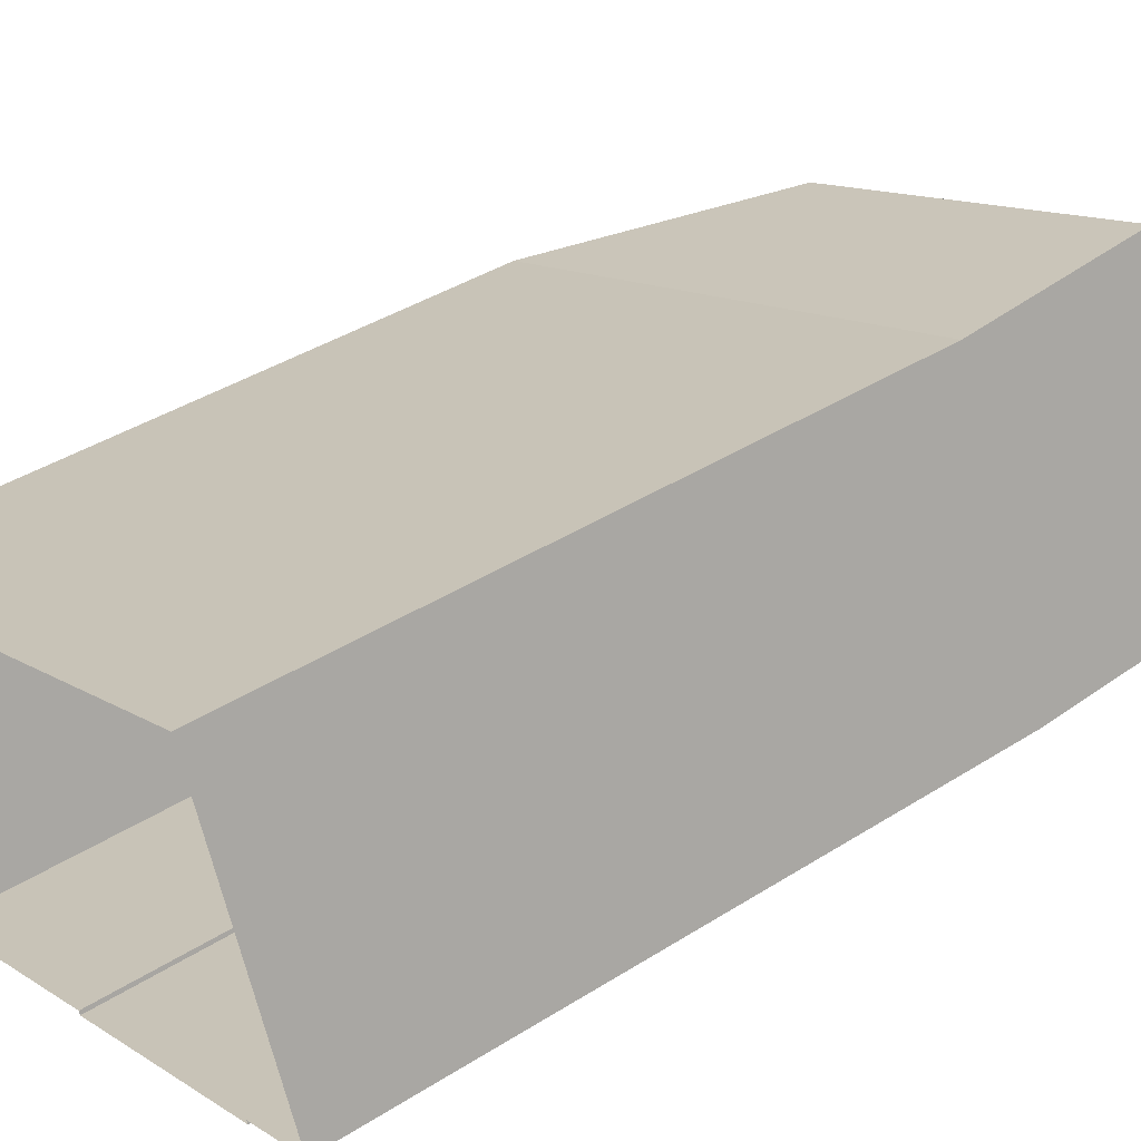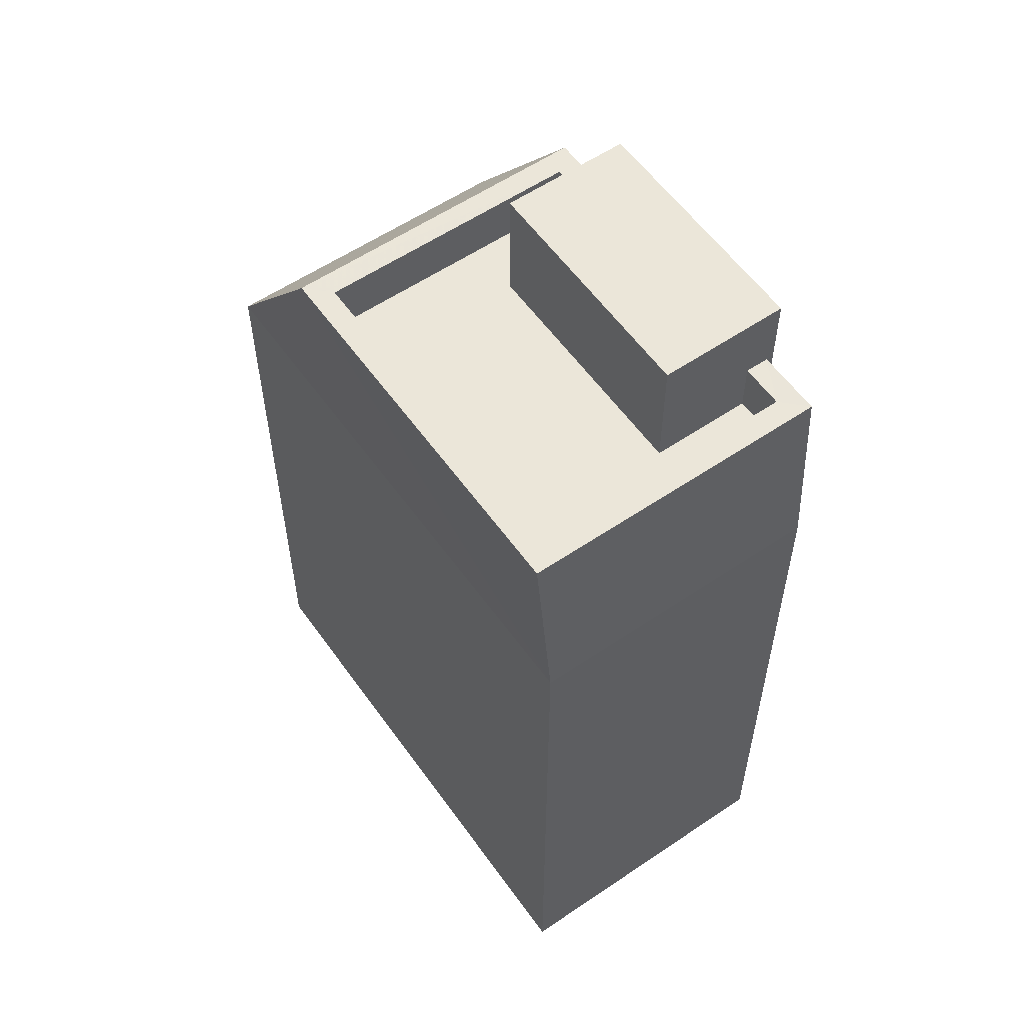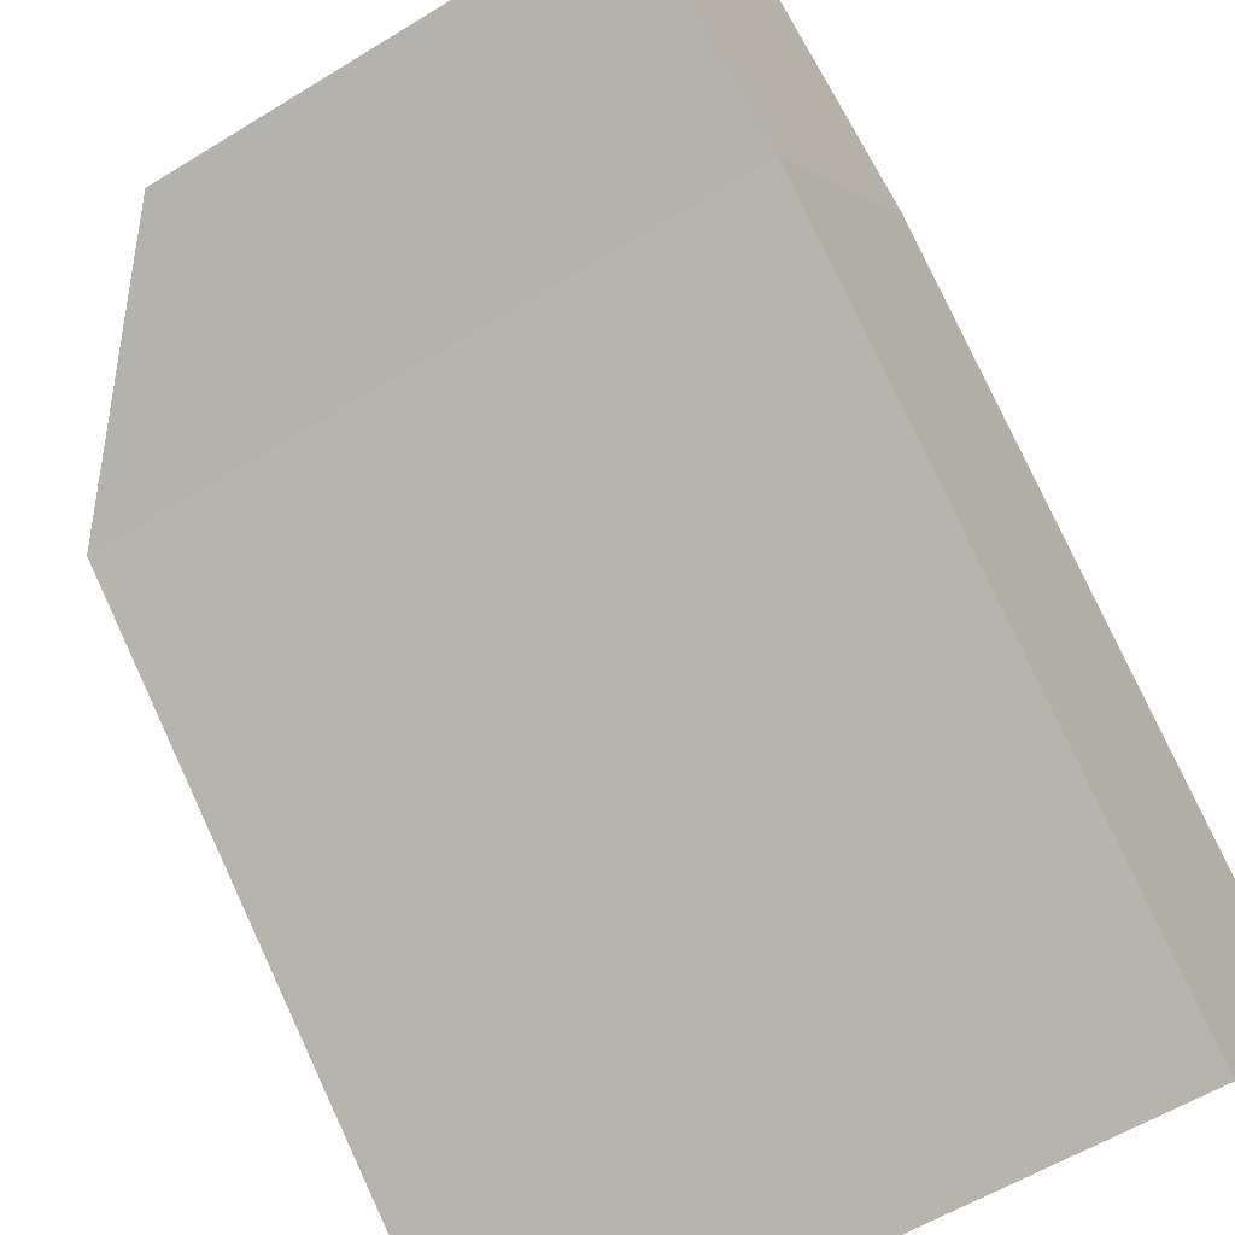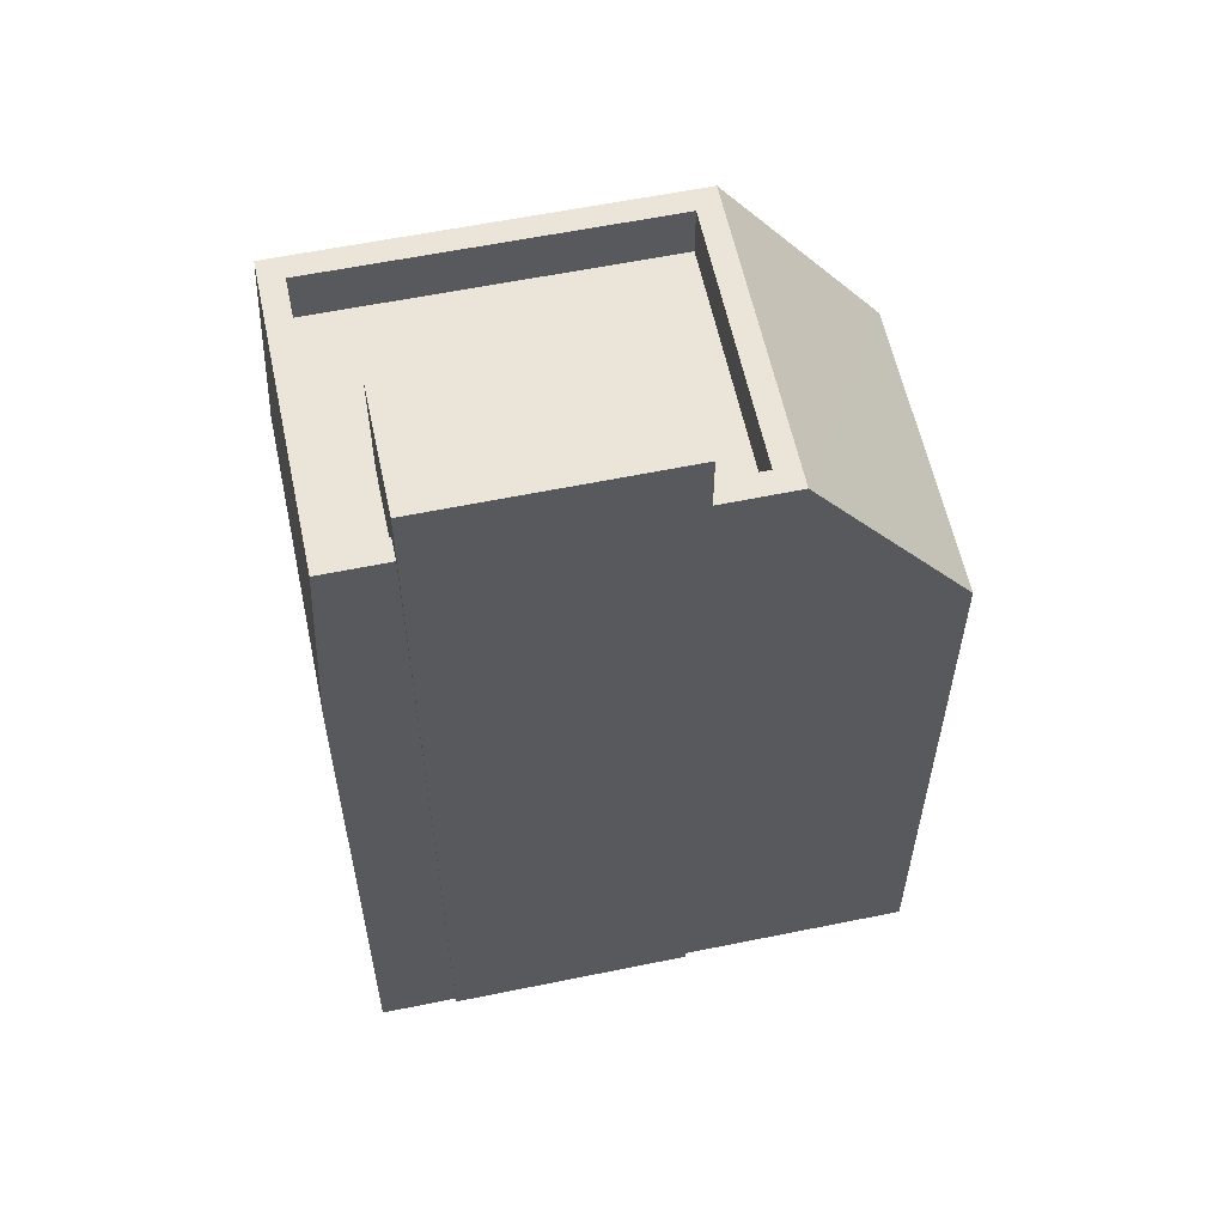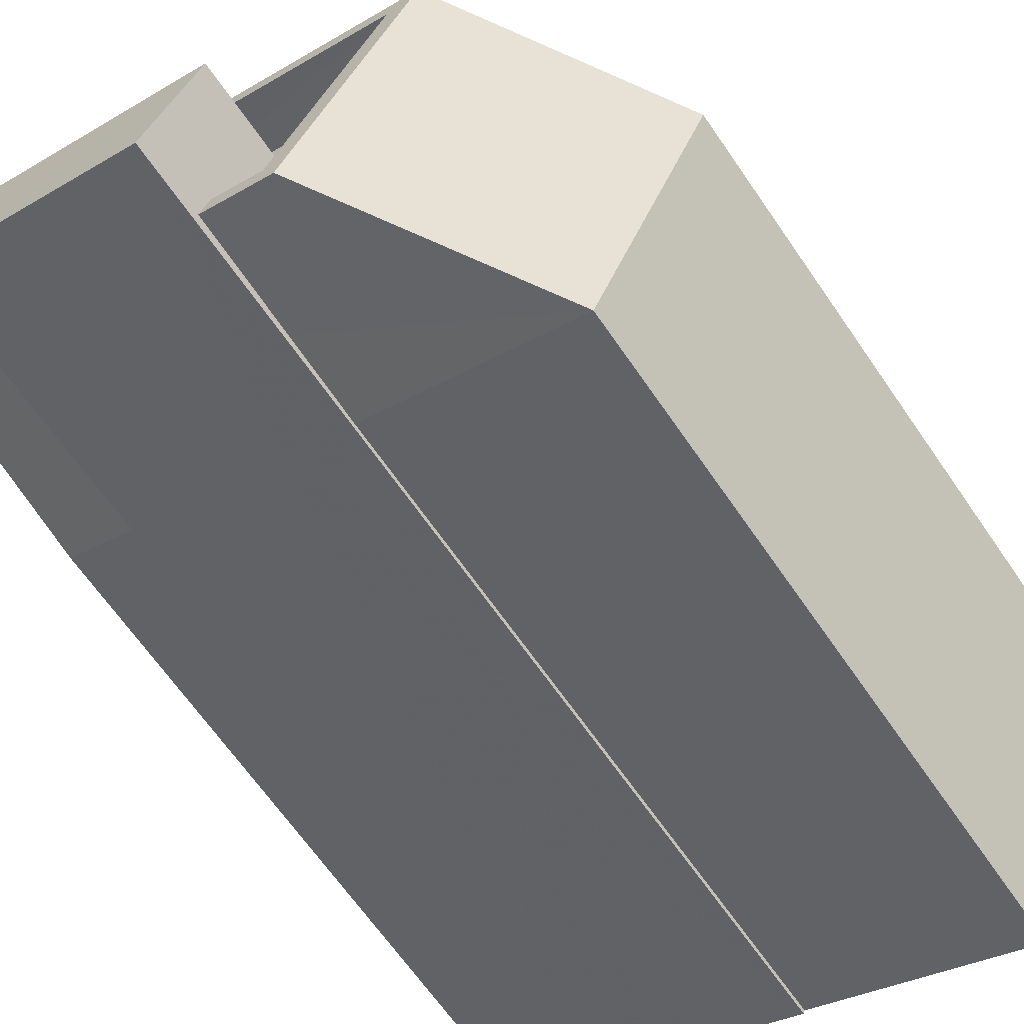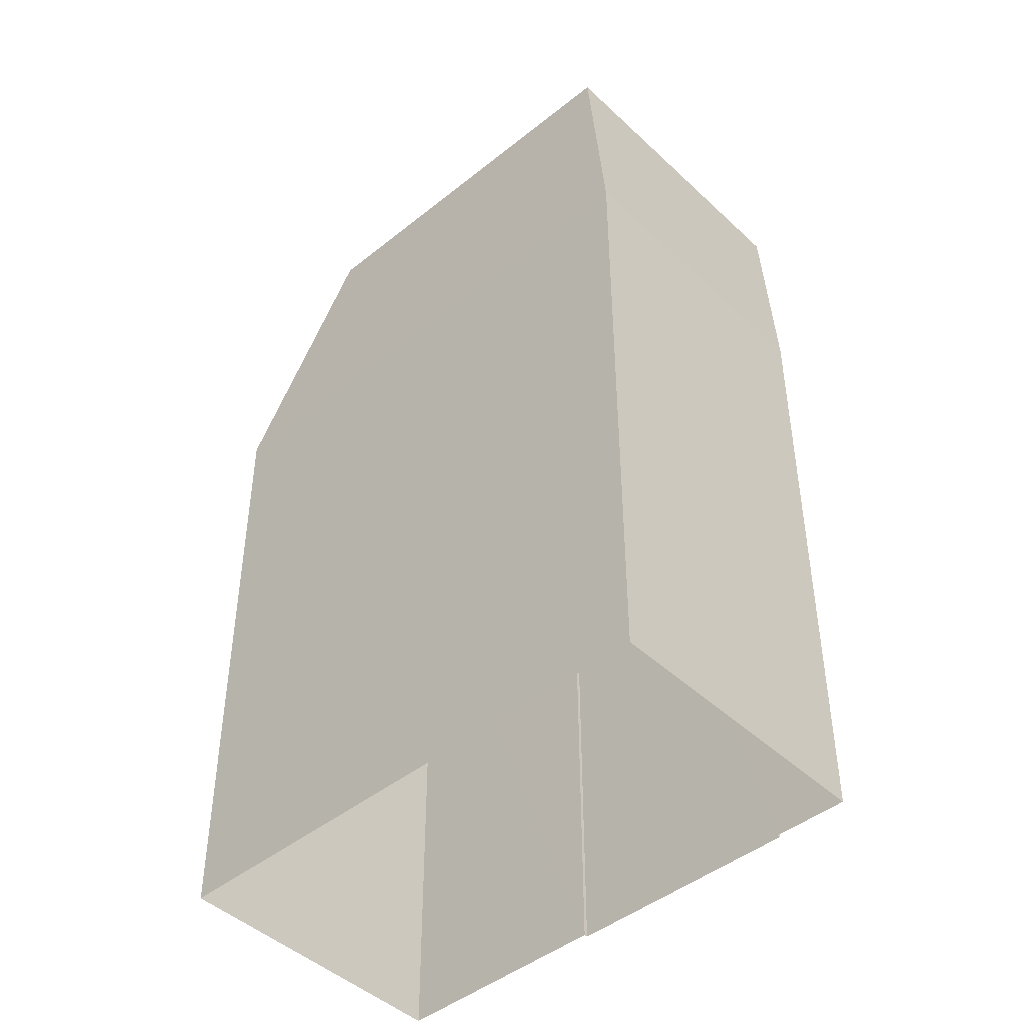
<metadata>
{"format":"obj","ext":"obj","renderer":"f3d","projection":"perspective","resolution":1024,"background":"white","views":[{"elev":39.9,"azim":-128.1,"up":"+Y"},{"elev":57.6,"azim":-147.3,"up":"+Z"},{"elev":79.3,"azim":155.1,"up":"+Y"},{"elev":58.8,"azim":-34.1,"up":"+Z"},{"elev":-66.3,"azim":34.6,"up":"+Y"},{"elev":-45.2,"azim":-159.3,"up":"+Z"}]}
</metadata>
<code>
v -6889 -3.717e+04 2.857
v -6889 -3.717e+04 12.68
v -6890 -3.717e+04 2.857
v -6889 -3.717e+04 14.93
v -6889 -3.717e+04 16.82
v -6889 -3.717e+04 15.73
v -6889 -3.717e+04 13.99
v -6890 -3.717e+04 16.82
v -6889 -3.717e+04 14.93
v -6889 -3.717e+04 15.73
v -6893 -3.717e+04 2.858
v -6893 -3.717e+04 16.82
v -6893 -3.717e+04 12.68
v -6893 -3.717e+04 2.858
v -6892 -3.717e+04 14.93
v -6893 -3.717e+04 15.73
v -6892 -3.717e+04 16.82
v -6893 -3.717e+04 14.93
v -6893 -3.717e+04 15.36
v -6893 -3.717e+04 15.73
v -6886 -3.717e+04 2.856
v -6886 -3.717e+04 12.68
v -6884 -3.717e+04 2.856
v -6884 -3.717e+04 12.68
v -6894 -3.717e+04 12.69
v -6894 -3.717e+04 2.859
v -6892 -3.717e+04 2.859
v -6892 -3.717e+04 12.69
v -6892 -3.717e+04 15.74
v -6894 -3.717e+04 15.74
v -6887 -3.717e+04 15.73
v -6888 -3.717e+04 15.73
v -6892 -3.717e+04 14.94
v -6893 -3.717e+04 15.74
v -6893 -3.717e+04 14.94
v -6892 -3.717e+04 15.74
v -6887 -3.717e+04 15.73
v -6887 -3.717e+04 14.93
v -6889 -3.717e+04 15.73
v -6889 -3.717e+04 14.93
f 27 23 1
f 27 14 26
f 23 21 1
f 14 1 11
f 11 1 3
f 27 1 14
f 1 2 3
f 4 5 6
f 2 7 8
f 3 2 8
f 6 5 8
f 9 4 6
f 7 10 8
f 10 6 8
f 8 11 3
f 8 12 11
f 11 13 14
f 15 16 17
f 12 13 11
f 15 18 16
f 16 12 17
f 19 13 12
f 20 12 16
f 19 12 20
f 5 15 17
f 5 4 15
f 1 21 22
f 2 1 22
f 22 21 23
f 24 22 23
f 13 25 26
f 14 13 26
f 25 27 26
f 25 28 27
f 24 23 27
f 28 24 27
f 25 29 28
f 30 29 25
f 28 31 24
f 29 31 28
f 19 30 25
f 13 19 25
f 2 22 7
f 19 20 30
f 7 22 32
f 10 7 32
f 33 34 35
f 33 36 34
f 37 33 38
f 37 36 33
f 39 38 40
f 39 37 38
f 16 35 34
f 16 18 35
f 9 39 40
f 9 6 39
f 12 8 5
f 17 12 5
f 31 32 24
f 24 32 22
f 40 38 4
f 9 40 4
f 35 15 33
f 38 33 4
f 15 35 18
f 4 33 15
f 32 31 39
f 10 32 39
f 20 34 30
f 31 29 36
f 6 10 39
f 36 29 30
f 20 16 34
f 34 36 30
f 36 37 31
f 39 31 37

</code>
